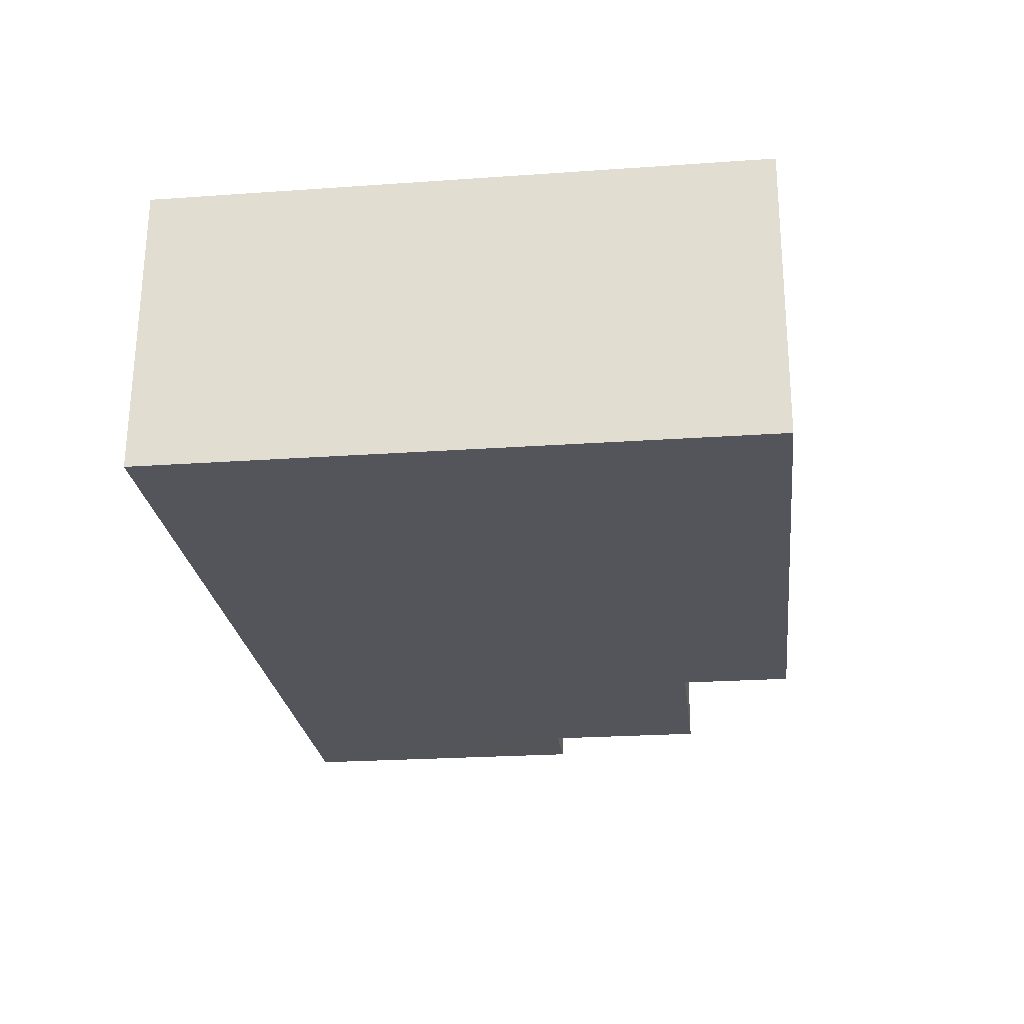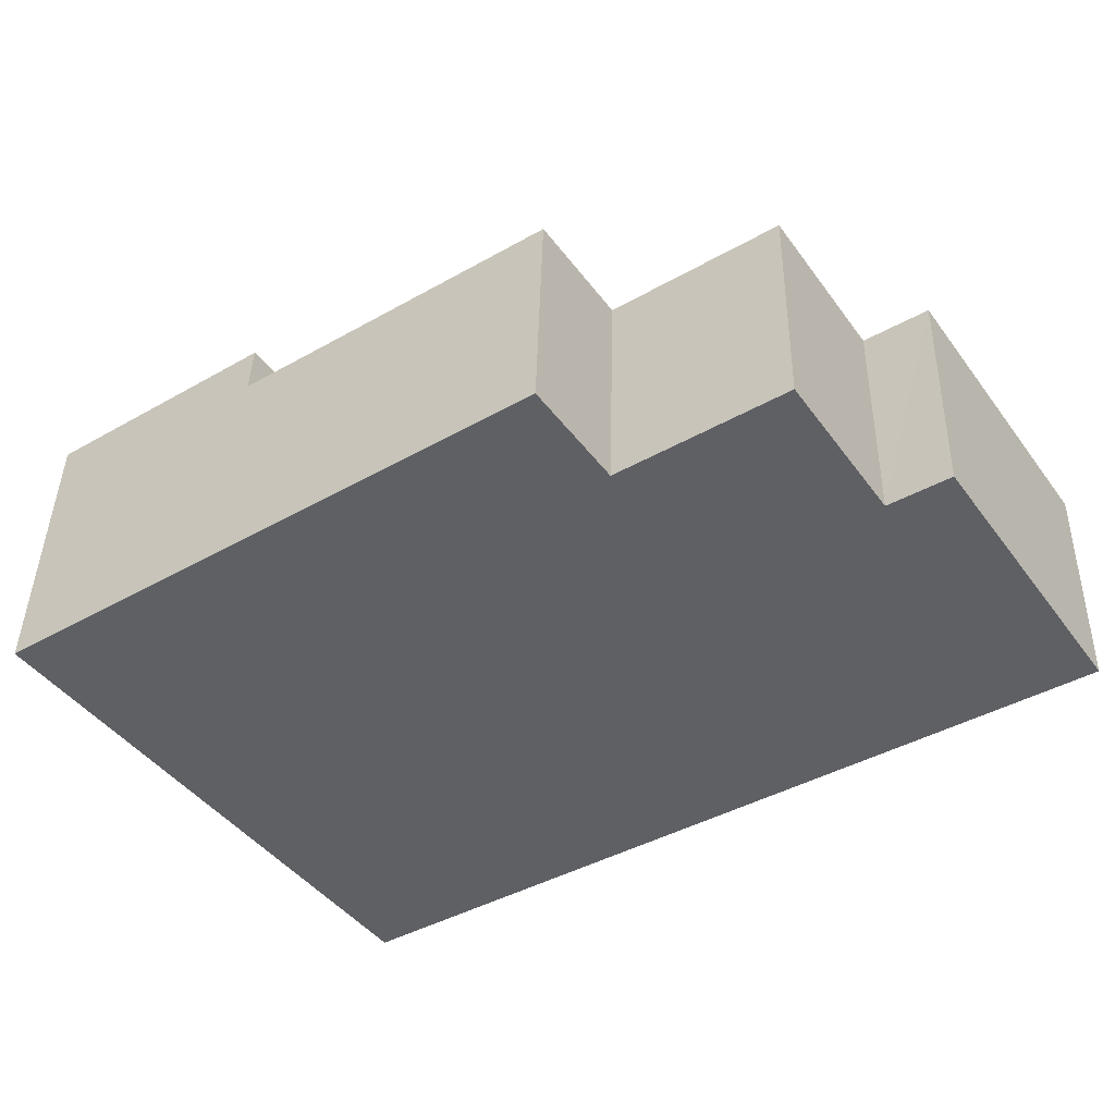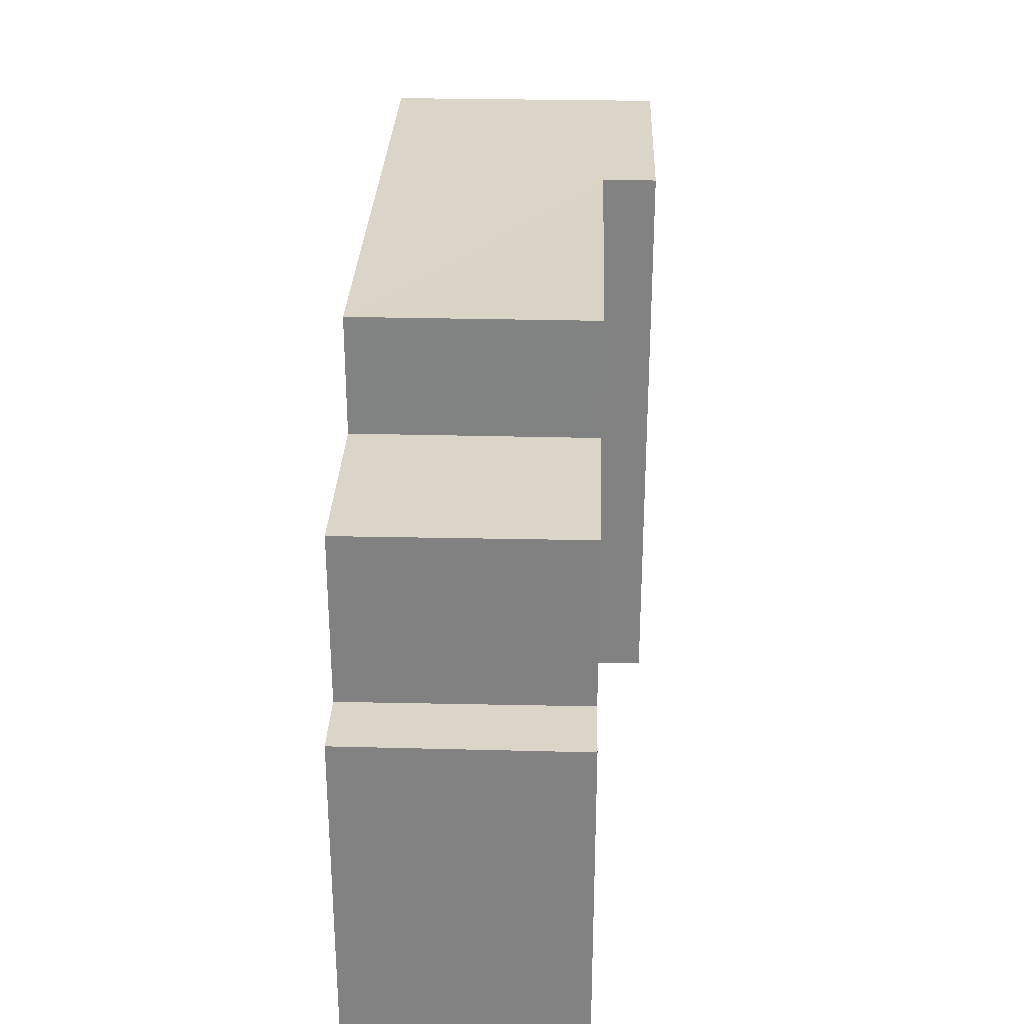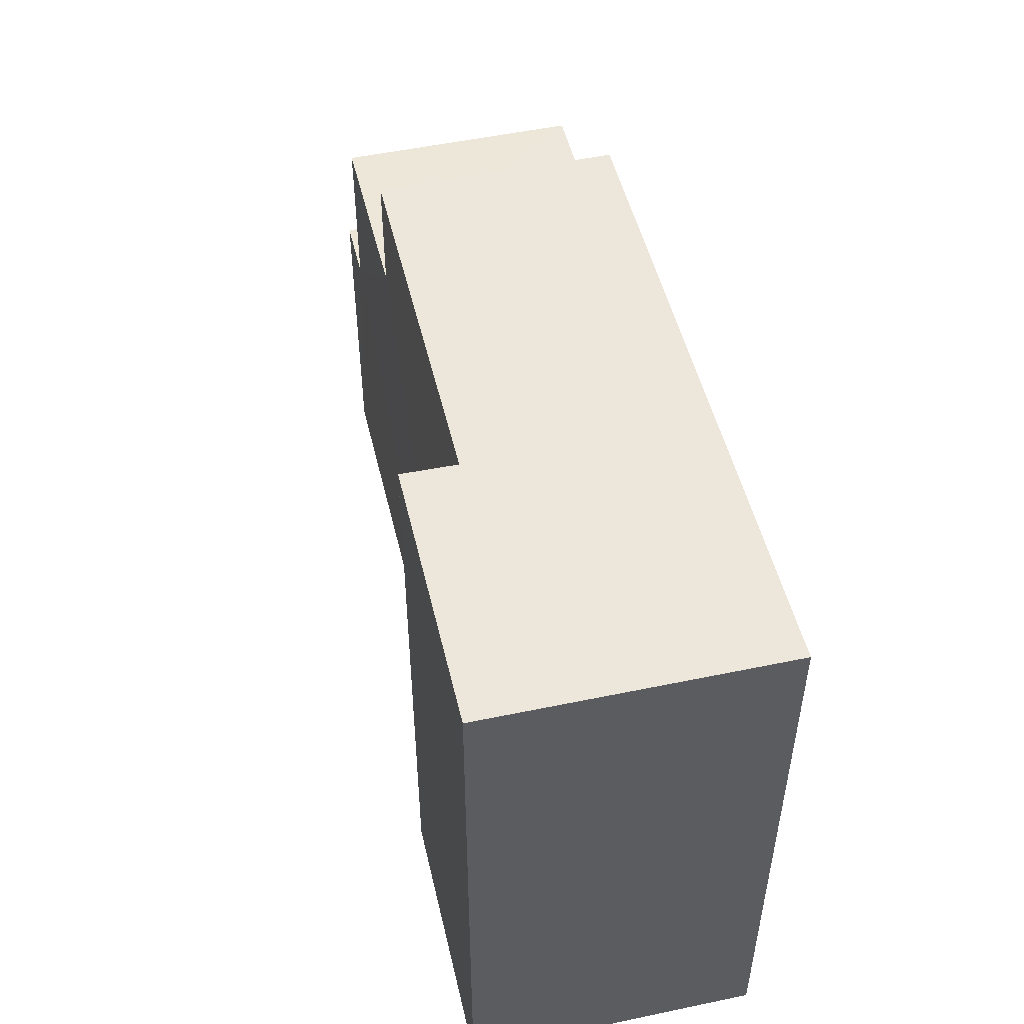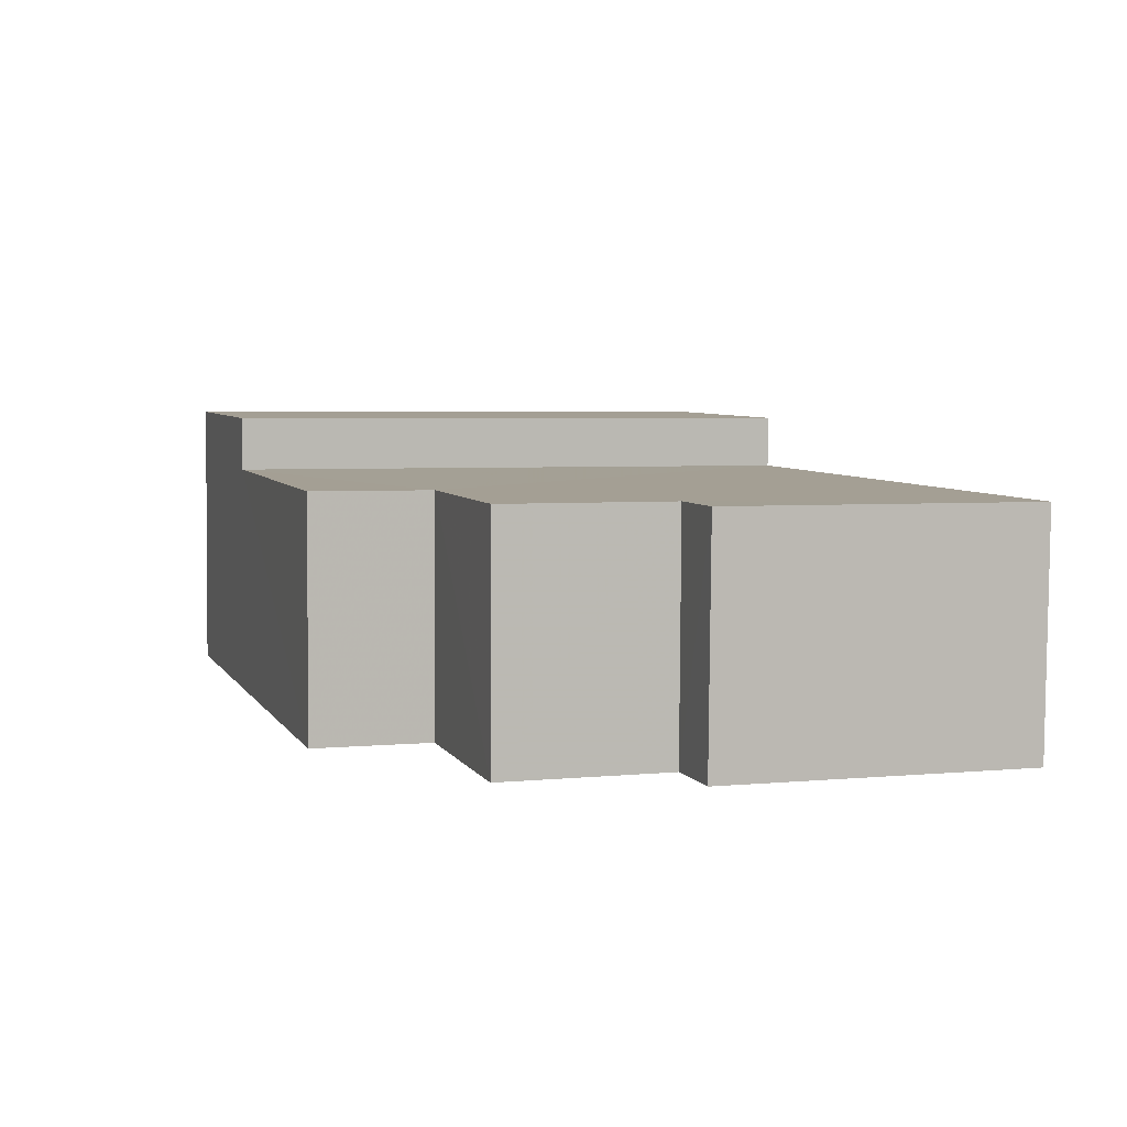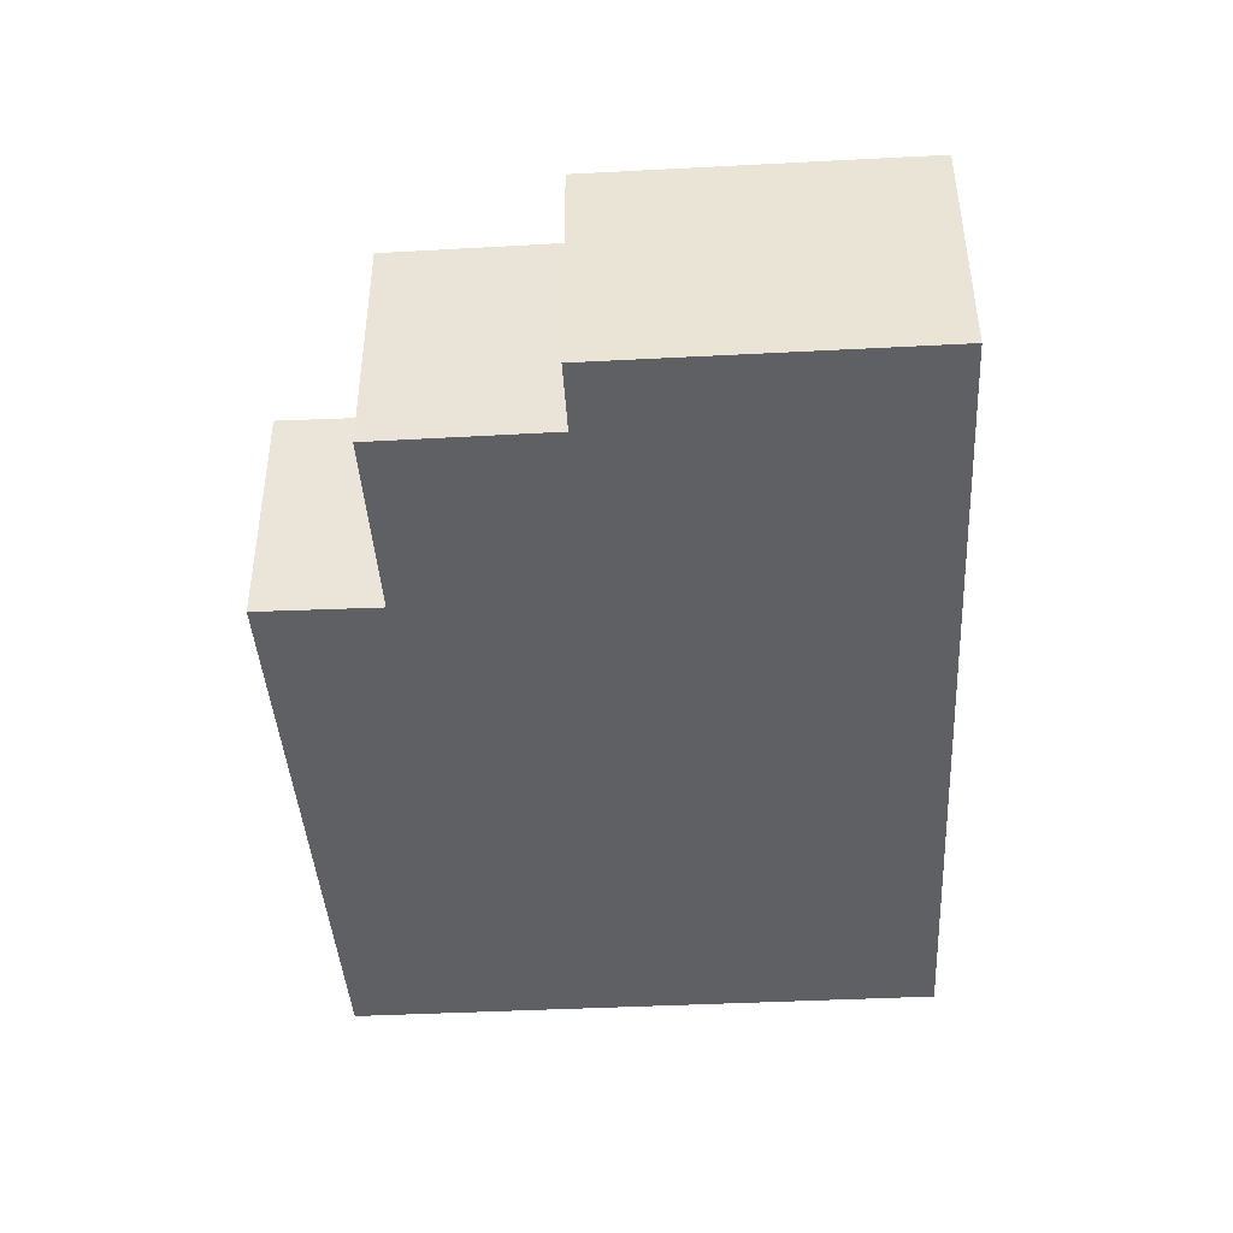
<metadata>
{"format":"obj","ext":"obj","renderer":"f3d","projection":"perspective","resolution":1024,"background":"white","views":[{"elev":-23.4,"azim":-83.2,"up":"+Y"},{"elev":-45.0,"azim":34.2,"up":"+Y"},{"elev":29.1,"azim":90.5,"up":"+Z"},{"elev":50.6,"azim":-104.8,"up":"+Z"},{"elev":4.0,"azim":72.3,"up":"+Y"},{"elev":-43.8,"azim":93.5,"up":"+Y"}]}
</metadata>
<code>
v -3.724e+05 -1.044e+05 28.33
v -3.724e+05 -1.044e+05 28.33
v -3.724e+05 -1.044e+05 28.33
v -3.724e+05 -1.044e+05 28.33
v -3.724e+05 -1.044e+05 28.33
v -3.724e+05 -1.044e+05 28.33
v -3.724e+05 -1.044e+05 38.82
v -3.724e+05 -1.044e+05 38.82
v -3.724e+05 -1.044e+05 38.82
v -3.724e+05 -1.044e+05 38.82
v -3.724e+05 -1.044e+05 38.82
v -3.724e+05 -1.044e+05 38.82
v -3.724e+05 -1.044e+05 36.76
v -3.724e+05 -1.044e+05 36.76
v -3.724e+05 -1.044e+05 36.76
v -3.724e+05 -1.044e+05 36.76
v -3.724e+05 -1.044e+05 33.83
v -3.724e+05 -1.044e+05 33.83
v -3.724e+05 -1.044e+05 33.83
v -3.724e+05 -1.044e+05 33.83
f 1 2 3
f 3 2 4
f 4 2 5
f 2 6 5
f 7 8 9
f 10 9 11
f 11 9 12
f 9 8 12
f 13 14 15
f 13 16 14
f 17 18 19
f 20 17 19
f 9 10 13
f 2 9 13
f 2 20 6
f 13 15 20
f 6 20 19
f 2 13 20
f 12 3 4
f 12 8 3
f 18 5 6
f 19 18 6
f 7 2 1
f 7 9 2
f 11 12 16
f 12 4 16
f 14 16 17
f 17 4 5
f 17 5 18
f 16 4 17
f 16 10 11
f 16 13 10
f 20 15 14
f 17 20 14
f 8 1 3
f 8 7 1

</code>
